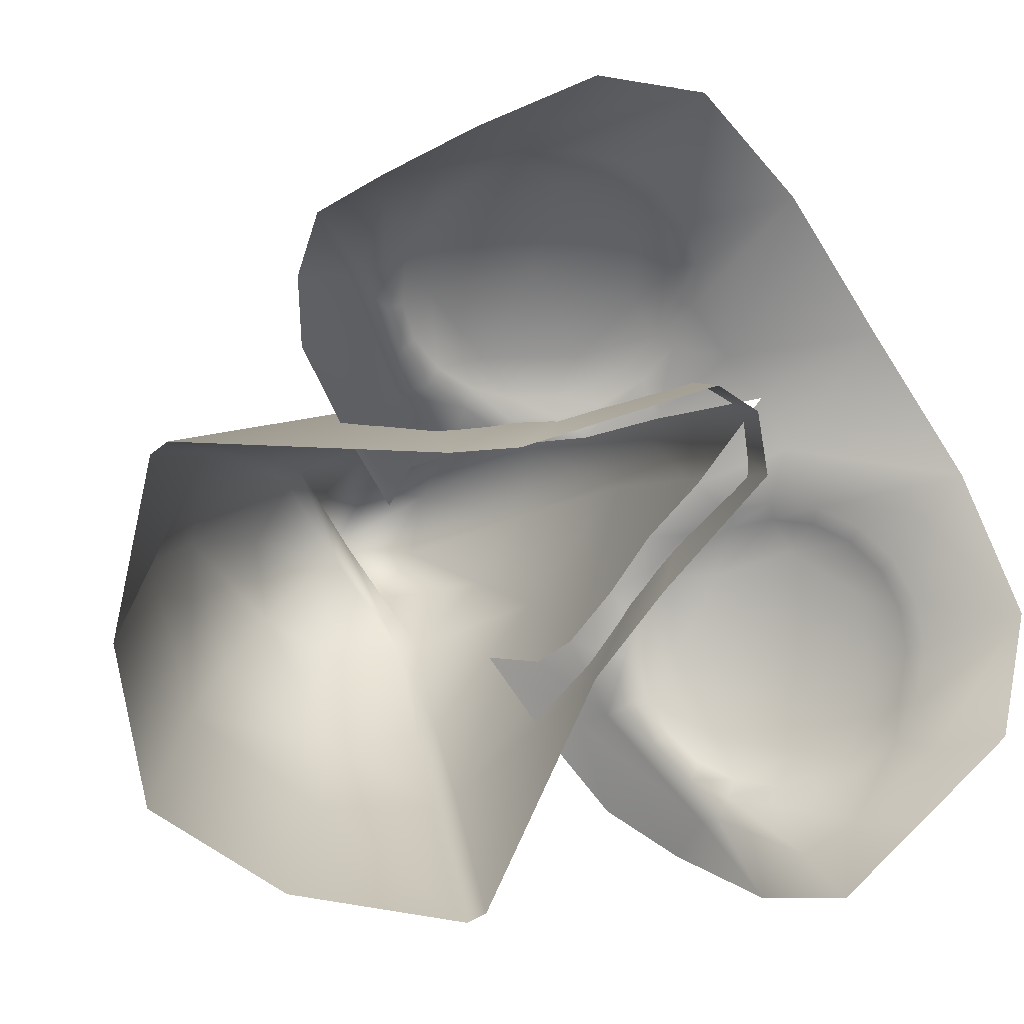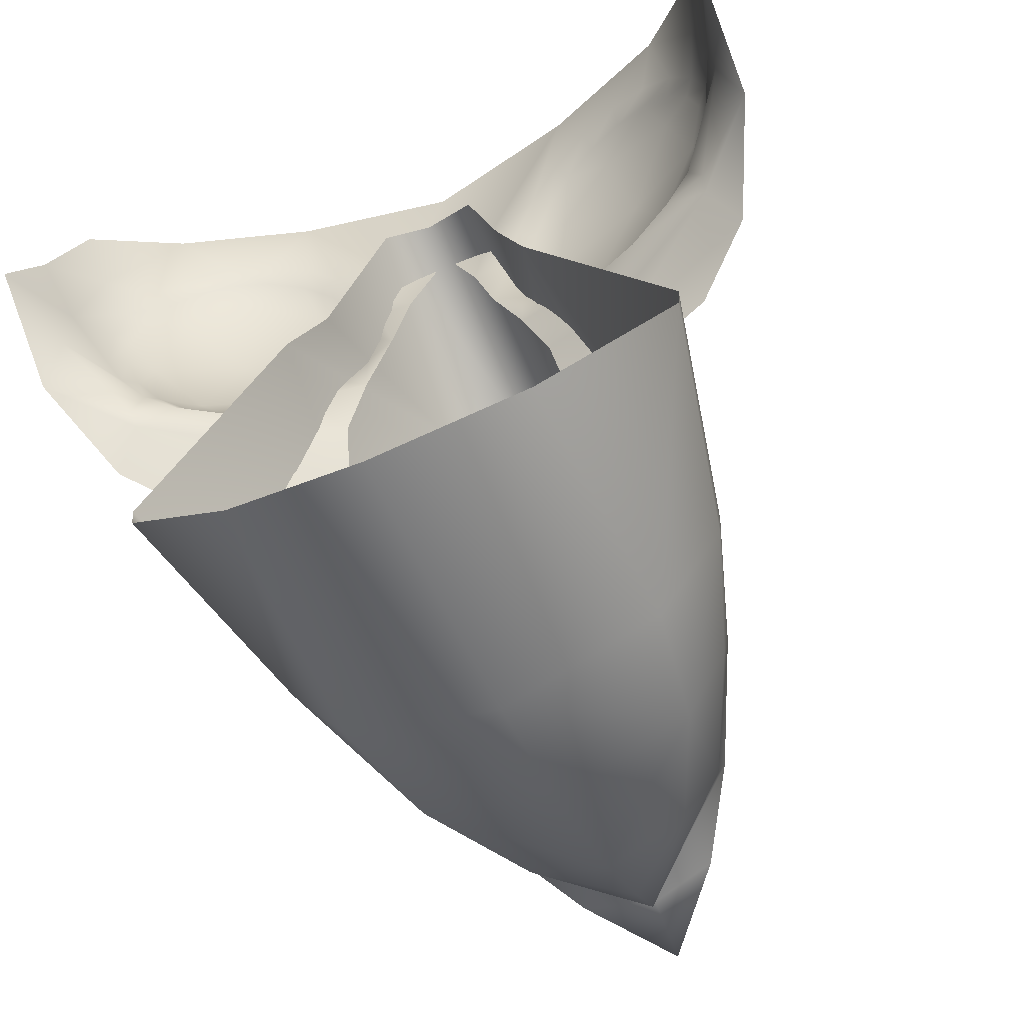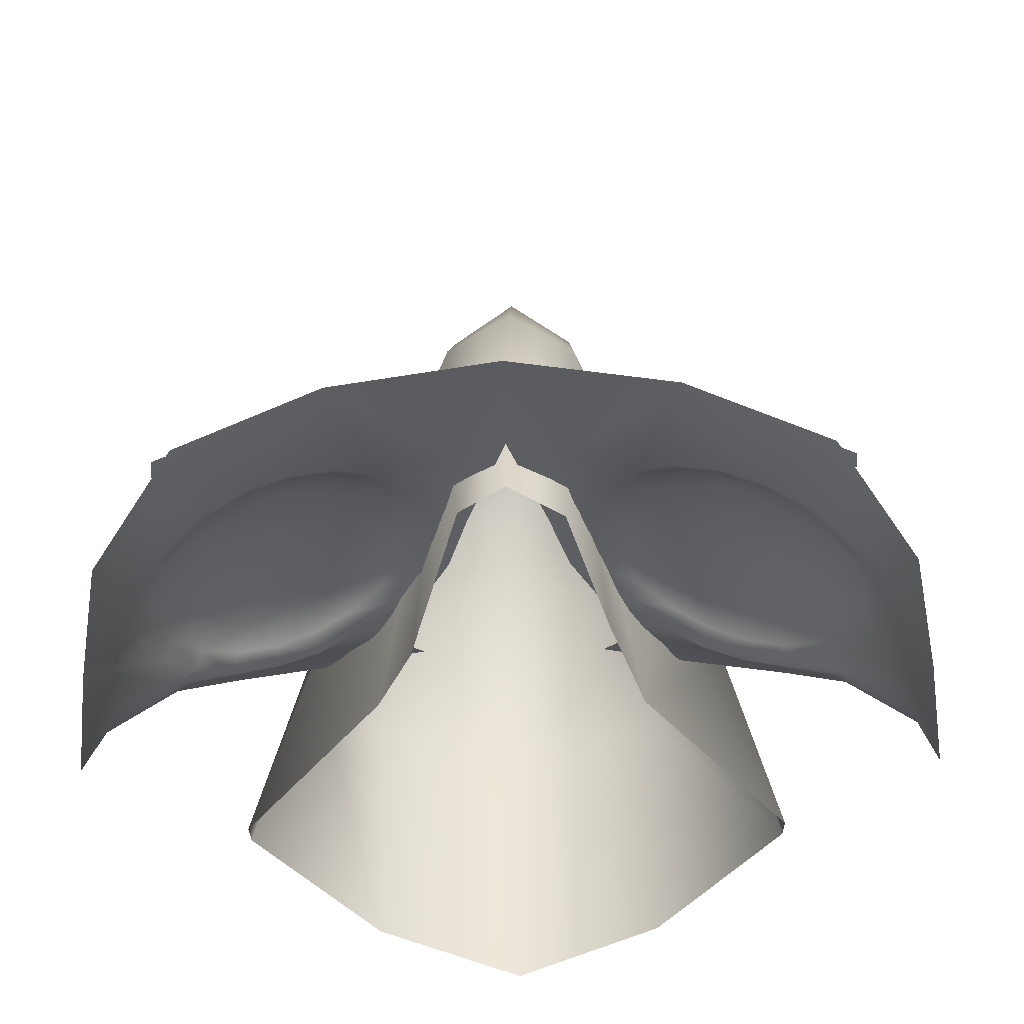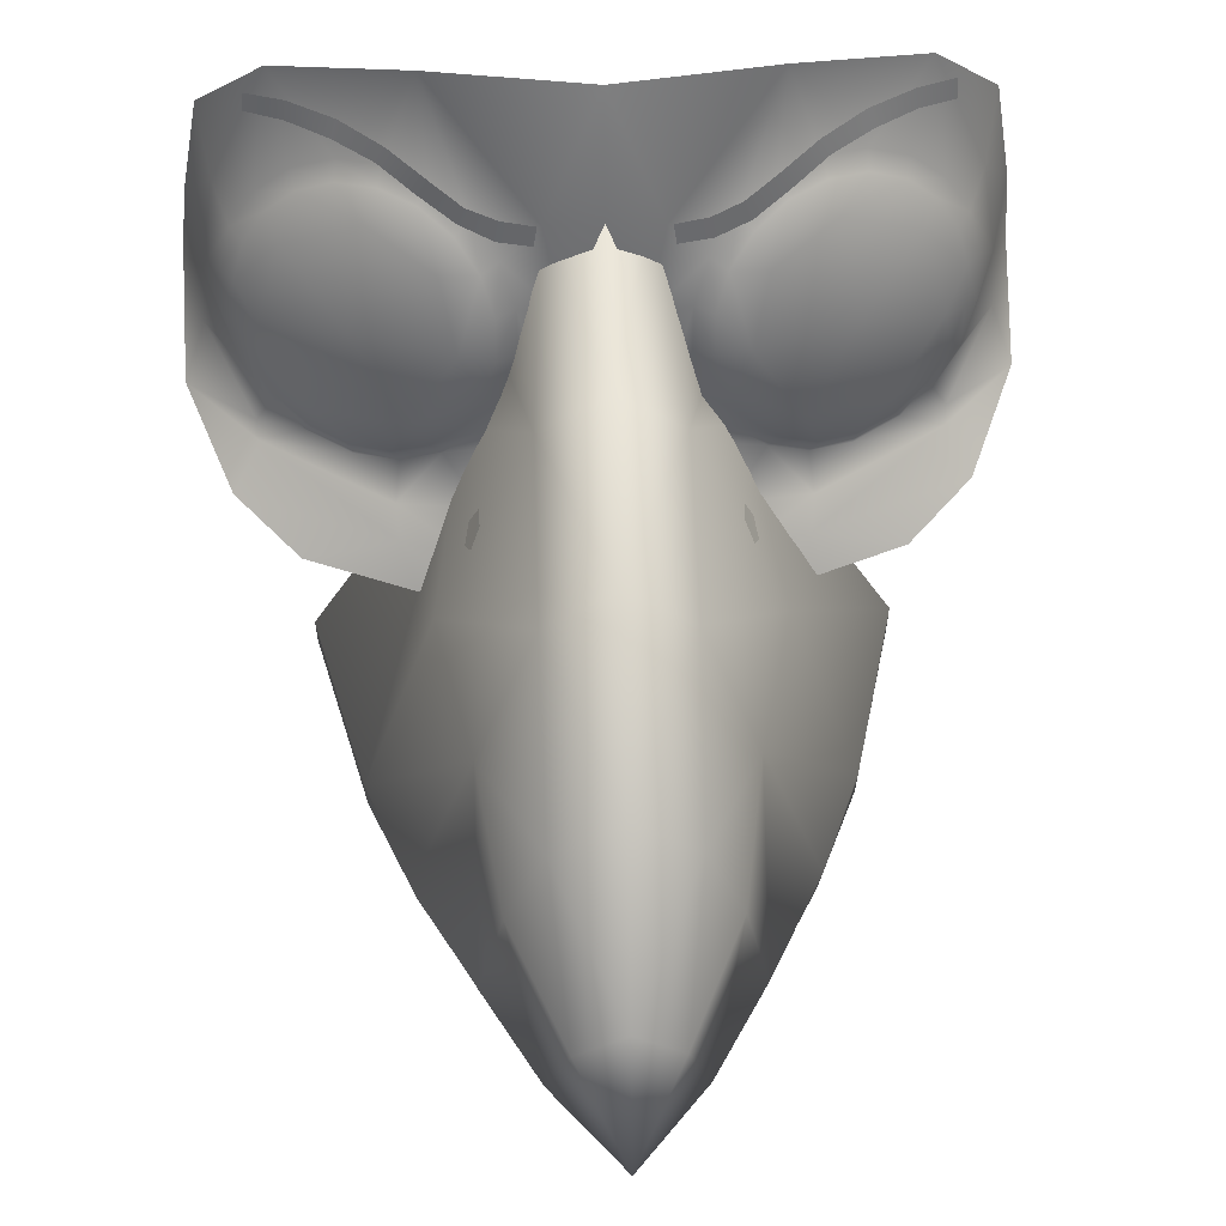
<metadata>
{"format":"obj","ext":"obj","renderer":"f3d","projection":"perspective","resolution":1024,"background":"white","views":[{"elev":-77.2,"azim":122.3,"up":"+Z"},{"elev":-60.5,"azim":-155.8,"up":"+Y"},{"elev":-42.2,"azim":-178.8,"up":"+Z"},{"elev":38.8,"azim":-2.2,"up":"+Y"}]}
</metadata>
<code>
g chickenBeak_geo
v -0.02249 1.255 0.2898
v -0.02356 1.247 0.2898
v -0.03627 1.248 0.2879
v -0.06191 1.262 0.2805
v -0.07475 1.271 0.2746
v -0.1191 1.278 0.2518
v -0.1186 1.285 0.252
v -0.07121 1.277 0.2758
v -0.0582 1.269 0.2816
v -0.03462 1.256 0.2879
v -0.1048 1.279 0.2591
v -0.08926 1.276 0.2678
v -0.08711 1.284 0.2676
v -0.104 1.286 0.2593
v 0.02249 1.255 0.2898
v 0.02356 1.247 0.2898
v 0.03627 1.248 0.2879
v 0.06205 1.262 0.2805
v 0.07487 1.271 0.2746
v 0.1192 1.278 0.2518
v 0.1185 1.286 0.252
v 0.07108 1.278 0.2758
v 0.05806 1.269 0.2817
v 0.03462 1.256 0.288
v 0.1048 1.278 0.2591
v 0.08931 1.276 0.2678
v 0.08706 1.284 0.2676
v 0.104 1.286 0.2593
v 0.04582 1.26 0.2855
v 0.04901 1.253 0.285
v -0.04606 1.26 0.2855
v -0.04877 1.253 0.285
v 0.07363 1.141 0.2866
v 0.08813 1.152 0.2713
v 0.1055 1.158 0.2638
v 0.1169 1.166 0.2584
v 0.1214 1.152 0.263
v 0.1223 1.158 0.2588
v -1.192e-09 1.302 0.2815
v -1.192e-09 1.254 0.2884
v 0.02247 1.191 0.2869
v 0.02067 1.252 0.285
v 0.034 1.167 0.2901
v 0.0683 1.114 0.3019
v 0.1457 1.223 0.2103
v 0.0602 1.302 0.2699
v 0.1109 1.294 0.2497
v 0.1378 1.266 0.2217
v 0.1397 1.204 0.2293
v 0.1489 1.159 0.2354
v 0.1315 1.136 0.2721
v 0.1408 1.181 0.23
v 0.1333 1.241 0.2341
v 0.03491 1.237 0.2829
v 0.02975 1.221 0.2867
v 0.02955 1.203 0.2888
v 0.03433 1.186 0.2888
v 0.04452 1.251 0.2776
v 0.04364 1.171 0.2867
v 0.05659 1.16 0.2829
v 0.07191 1.153 0.2776
v 0.05766 1.26 0.2713
v 0.1267 1.18 0.2531
v 0.1046 1.257 0.2532
v 0.08924 1.264 0.2585
v 0.1319 1.196 0.2492
v 0.132 1.214 0.2472
v 0.1271 1.231 0.2472
v 0.1177 1.246 0.2493
v 0.07307 1.265 0.2648
v 0.08937 1.257 0.2635
v 0.1029 1.252 0.2586
v 0.1143 1.242 0.255
v 0.1225 1.228 0.2531
v 0.1268 1.213 0.2532
v 0.1267 1.198 0.2551
v 0.1222 1.183 0.2587
v 0.1139 1.171 0.2636
v 0.1025 1.163 0.2694
v 0.08898 1.159 0.2755
v 0.07478 1.16 0.2813
v 0.06125 1.165 0.2862
v 0.04973 1.175 0.2898
v 0.04135 1.188 0.2917
v 0.03696 1.204 0.2917
v 0.037 1.219 0.2898
v 0.04146 1.234 0.2862
v 0.04992 1.246 0.2813
v 0.06153 1.254 0.2754
v 0.07513 1.258 0.2693
v 0.08746 1.209 0.2814
v 0.0792 1.247 0.2741
v 0.1095 1.234 0.2631
v 0.1191 1.2 0.2631
v 0.1002 1.173 0.274
v 0.06834 1.175 0.2869
v 0.04976 1.205 0.2912
v 0.0556 1.233 0.2854
v 0.1498 1.189 0.1961
v 0.01464 1.217 0.2858
v 0.04319 1.143 0.2943
v 0.03594 1.111 0.3106
v 0.07248 1.129 0.2935
v 0.04551 1.128 0.3026
v -0.07363 1.141 0.2866
v -0.08813 1.152 0.2713
v -0.1055 1.158 0.2638
v -0.1169 1.166 0.2584
v -0.1214 1.152 0.263
v -0.1223 1.158 0.2588
v -0.02247 1.191 0.2869
v -0.02067 1.252 0.285
v -0.034 1.167 0.2901
v -0.0683 1.114 0.3019
v -0.1457 1.223 0.2103
v -0.0602 1.302 0.2699
v -0.1109 1.294 0.2497
v -0.1378 1.266 0.2217
v -0.1397 1.204 0.2293
v -0.1489 1.159 0.2354
v -0.1315 1.136 0.2721
v -0.1408 1.181 0.23
v -0.1333 1.241 0.2341
v -0.03491 1.237 0.2829
v -0.02975 1.221 0.2867
v -0.02955 1.203 0.2888
v -0.03433 1.186 0.2888
v -0.04452 1.251 0.2776
v -0.04364 1.171 0.2867
v -0.05659 1.16 0.2829
v -0.07191 1.153 0.2776
v -0.05766 1.26 0.2713
v -0.1267 1.18 0.2531
v -0.1046 1.257 0.2532
v -0.08924 1.264 0.2585
v -0.1319 1.196 0.2492
v -0.132 1.214 0.2472
v -0.1271 1.231 0.2472
v -0.1177 1.246 0.2493
v -0.07307 1.265 0.2648
v -0.08937 1.257 0.2635
v -0.1029 1.252 0.2586
v -0.1143 1.242 0.255
v -0.1225 1.228 0.2531
v -0.1268 1.213 0.2532
v -0.1267 1.198 0.2551
v -0.1222 1.183 0.2587
v -0.1139 1.171 0.2636
v -0.1025 1.163 0.2694
v -0.08898 1.159 0.2755
v -0.07478 1.16 0.2813
v -0.06125 1.165 0.2862
v -0.04973 1.175 0.2898
v -0.04135 1.188 0.2917
v -0.03696 1.204 0.2917
v -0.037 1.219 0.2898
v -0.04146 1.234 0.2862
v -0.04992 1.246 0.2813
v -0.06153 1.254 0.2754
v -0.07513 1.258 0.2693
v -0.08746 1.209 0.2814
v -0.0792 1.247 0.2741
v -0.1095 1.234 0.2631
v -0.1191 1.2 0.2631
v -0.1002 1.173 0.274
v -0.06834 1.175 0.2869
v -0.04976 1.205 0.2912
v -0.0556 1.233 0.2854
v -0.1498 1.189 0.1961
v -0.01464 1.217 0.2858
v -0.04319 1.143 0.2943
v -0.03594 1.111 0.3106
v -0.07248 1.129 0.2935
v -0.04551 1.128 0.3026
v -0.1075 1.12 0.2901
v 0.1075 1.12 0.2901
v -0.04721 1.173 0.3402
v -0.04379 1.18 0.3433
v -0.04345 1.18 0.3523
v -0.04666 1.172 0.3549
v -0.04867 1.168 0.3474
v 0.04721 1.173 0.3402
v 0.04379 1.18 0.3433
v 0.04345 1.18 0.3523
v 0.04666 1.172 0.3549
v 0.04867 1.168 0.3474
v -2.22e-18 1.199 0.4124
v -2.22e-18 1.152 0.4676
v -8.668e-12 1.055 0.4929
v -2.22e-18 1.046 0.5146
v 0.06001 1.138 0.3478
v 0.08608 1.054 0.3468
v 0.04718 1.123 0.4037
v 0.0451 1.057 0.4472
v 0.03859 1.102 0.456
v 0.03156 1.031 0.4428
v 0.05271 1.019 0.3937
v -2.22e-18 1.229 0.3491
v 0.06109 1.012 0.3458
v -2.22e-18 1.016 0.4423
v -2.22e-18 0.9997 0.3944
v -2.22e-18 0.9903 0.3458
v 0.06846 1.054 0.3948
v 0.02681 1.055 0.4845
v 0.01837 1.078 0.4931
v -2.22e-18 1.095 0.5014
v -2.22e-18 1.035 0.4723
v 0.08696 1.062 0.3464
v 0.07007 1.062 0.3957
v 0.04755 1.064 0.4494
v -0.06001 1.138 0.3478
v -0.08608 1.054 0.3468
v -0.04718 1.123 0.4037
v -0.0451 1.057 0.4472
v -0.03859 1.102 0.456
v -0.03156 1.031 0.4428
v -0.05271 1.019 0.3937
v -0.06109 1.012 0.3458
v -0.06846 1.054 0.3948
v -0.02681 1.055 0.4845
v -0.01837 1.078 0.4931
v -0.08696 1.062 0.3464
v -0.07007 1.062 0.3957
v -0.04755 1.064 0.4494
v 2.519e-11 1.048 0.4894
v 0.05011 1.149 0.2541
v 0.1074 1.065 0.2577
v -2.22e-18 1.251 0.2708
v 0.1068 1.057 0.2581
v 0.05719 1.009 0.2452
v -2.22e-18 0.987 0.2369
v -0.05011 1.149 0.2541
v -0.1074 1.065 0.2577
v -0.1068 1.057 0.2581
v -0.05719 1.009 0.2452
v 0.02539 1.182 0.4096
v 0.02513 1.213 0.3466
v -0.02539 1.182 0.4096
v -0.02513 1.213 0.3466
v 0.02458 1.135 0.4627
v -0.02458 1.135 0.4627
v 0.01716 1.244 0.2652
v -0.0209 1.242 0.2647
v 0.03694 1.172 0.2596
v -0.0367 1.187 0.2594
v 0.05766 1.26 0.2713
v 0.04452 1.251 0.2776
v 0.03491 1.237 0.2829
v 0.02975 1.221 0.2867
v 0.02955 1.203 0.2888
v 0.03433 1.186 0.2888
v 0.04364 1.171 0.2867
v 0.1055 1.158 0.2638
v 0.1169 1.166 0.2584
v 0.1267 1.18 0.2531
v 0.1319 1.196 0.2492
v 0.132 1.214 0.2472
v 0.1271 1.231 0.2472
v 0.1177 1.246 0.2493
v 0.1046 1.257 0.2532
v 0.08924 1.264 0.2585
v 0.07307 1.265 0.2648
v 0.1029 1.252 0.2586
v 0.08937 1.257 0.2635
v 0.1143 1.242 0.255
v 0.1225 1.228 0.2531
v 0.1268 1.213 0.2532
v 0.1267 1.198 0.2551
v 0.1222 1.183 0.2587
v 0.1139 1.171 0.2636
v 0.1025 1.163 0.2694
v 0.08898 1.159 0.2755
v 0.07478 1.16 0.2813
v 0.06125 1.165 0.2862
v 0.04973 1.175 0.2898
v 0.04135 1.188 0.2917
v 0.03696 1.204 0.2917
v 0.037 1.219 0.2898
v 0.04146 1.234 0.2862
v 0.04992 1.246 0.2813
v 0.06153 1.254 0.2754
v 0.07513 1.258 0.2693
v 0.05659 1.16 0.2829
v 0.08813 1.152 0.2713
v 0.07191 1.153 0.2776
v -0.05766 1.26 0.2713
v -0.04452 1.251 0.2776
v -0.03491 1.237 0.2829
v -0.02975 1.221 0.2867
v -0.02955 1.203 0.2888
v -0.03433 1.186 0.2888
v -0.04364 1.171 0.2867
v -0.1055 1.158 0.2638
v -0.1169 1.166 0.2584
v -0.1267 1.18 0.2531
v -0.1319 1.196 0.2492
v -0.132 1.214 0.2472
v -0.1271 1.231 0.2472
v -0.1177 1.246 0.2493
v -0.1046 1.257 0.2532
v -0.08924 1.264 0.2585
v -0.07307 1.265 0.2648
v -0.1029 1.252 0.2586
v -0.08937 1.257 0.2635
v -0.1143 1.242 0.255
v -0.1225 1.228 0.2531
v -0.1268 1.213 0.2532
v -0.1267 1.198 0.2551
v -0.1222 1.183 0.2587
v -0.1139 1.171 0.2636
v -0.1025 1.163 0.2694
v -0.08898 1.159 0.2755
v -0.07478 1.16 0.2813
v -0.06125 1.165 0.2862
v -0.04973 1.175 0.2898
v -0.04135 1.188 0.2917
v -0.03696 1.204 0.2917
v -0.037 1.219 0.2898
v -0.04146 1.234 0.2862
v -0.04992 1.246 0.2813
v -0.06153 1.254 0.2754
v -0.07513 1.258 0.2693
v -0.05659 1.16 0.2829
v -0.08813 1.152 0.2713
v -0.07191 1.153 0.2776
v 0.08608 1.054 0.3468
v 0.06846 1.054 0.3948
v 0.0451 1.057 0.4472
v -8.668e-12 1.055 0.4929
v 0.04755 1.064 0.4494
v 2.519e-11 1.048 0.4894
v 0.08696 1.062 0.3464
v 0.07007 1.062 0.3957
v -0.08608 1.054 0.3468
v -0.06846 1.054 0.3948
v -0.0451 1.057 0.4472
v -0.04755 1.064 0.4494
v -0.08696 1.062 0.3464
v -0.07007 1.062 0.3957
v 0.1068 1.057 0.2581
v 0.1074 1.065 0.2577
v -0.1074 1.065 0.2577
v -0.1068 1.057 0.2581
v 0.08696 1.062 0.3464
v 0.02513 1.213 0.3466
v 0.06109 1.012 0.3458
v -2.22e-18 0.9903 0.3458
v 0.05719 1.009 0.2452
v 0.08608 1.054 0.3468
v -0.06001 1.138 0.3478
v -0.05011 1.149 0.2541
v -0.02513 1.213 0.3466
v -0.08608 1.054 0.3468
v -0.05719 1.009 0.2452
v -0.06109 1.012 0.3458
v -2.22e-18 0.987 0.2369
v -0.08696 1.062 0.3464
v -2.22e-18 1.229 0.3491
v -2.22e-18 1.251 0.2708
v 0.05011 1.149 0.2541
v 0.06001 1.138 0.3478
g chickenBeak_geo_0
f 14 11 12
f 6 11 14
f 7 6 14
f 10 2 1
f 3 2 10
f 32 3 10
f 28 20 21
f 25 20 28
f 26 25 28
f 24 17 30
f 16 17 24
f 15 16 24
f 31 32 10
f 4 32 31
f 9 4 31
f 5 4 9
f 8 5 9
f 12 5 8
f 13 12 8
f 14 12 13
f 26 28 27
f 22 26 27
f 19 26 22
f 23 19 22
f 18 19 23
f 29 18 23
f 30 18 29
f 24 30 29
f 89 246 88
f 262 246 89
f 90 262 89
f 261 262 90
f 71 261 90
f 260 261 71
f 72 260 71
f 259 260 72
f 73 259 72
f 258 259 73
f 74 258 73
f 257 258 74
f 75 257 74
f 256 257 75
f 76 256 75
f 255 256 76
f 77 255 76
f 254 255 77
f 78 254 77
f 253 254 78
f 79 253 78
f 34 253 79
f 80 34 79
f 61 34 80
f 81 61 80
f 60 61 81
f 82 60 81
f 252 60 82
f 83 252 82
f 251 252 83
f 84 251 83
f 250 251 84
f 85 250 84
f 249 250 85
f 86 249 85
f 248 249 86
f 87 248 86
f 247 248 87
f 88 247 87
f 246 247 88
f 302 159 286
f 160 159 302
f 301 160 302
f 141 160 301
f 300 141 301
f 142 141 300
f 299 142 300
f 143 142 299
f 298 143 299
f 144 143 298
f 297 144 298
f 145 144 297
f 296 145 297
f 146 145 296
f 295 146 296
f 147 146 295
f 294 147 295
f 148 147 294
f 293 148 294
f 149 148 293
f 106 149 293
f 150 149 106
f 131 150 106
f 151 150 131
f 130 151 131
f 152 151 130
f 292 152 130
f 153 152 292
f 291 153 292
f 154 153 291
f 290 154 291
f 155 154 290
f 289 155 290
f 156 155 289
f 288 156 289
f 157 156 288
f 287 157 288
f 158 157 287
f 286 158 287
f 159 158 286
g chickenBeak_geo_1
f 209 192 208
f 203 192 209
f 194 203 209
f 223 219 214
f 212 219 223
f 222 212 223
f 227 191 344
f 226 191 227
f 345 360 244
f 242 345 244
f 198 345 242
f 228 198 242
f 230 326 346
f 229 326 230
f 231 199 347
f 348 199 231
f 340 208 349
f 341 208 340
f 232 338 350
f 233 338 232
f 352 351 211
f 245 351 352
f 243 245 352
f 234 218 353
f 235 218 234
f 354 202 355
f 356 202 354
f 342 212 357
f 343 212 342
f 243 358 359
f 352 358 243
f 361 360 345
f 33 285 283
f 284 285 33
f 37 284 33
f 35 284 37
f 38 35 37
f 36 35 38
f 52 36 38
f 63 36 52
f 49 63 52
f 66 63 49
f 67 66 49
f 46 62 70
f 58 62 46
f 42 58 46
f 54 58 42
f 100 54 42
f 55 54 100
f 41 55 100
f 56 55 41
f 57 56 41
f 103 102 44
f 104 102 103
f 33 104 103
f 101 104 33
f 283 101 33
f 43 101 283
f 59 43 283
f 57 43 59
f 41 43 57
f 68 67 49
f 53 68 49
f 69 68 53
f 47 69 53
f 64 69 47
f 65 64 47
f 65 46 70
f 47 46 65
f 170 124 125
f 112 124 170
f 40 112 170
f 39 112 40
f 42 39 40
f 46 39 42
f 50 38 37
f 52 38 50
f 99 52 50
f 49 52 99
f 45 49 99
f 53 49 45
f 48 53 45
f 47 53 48
f 42 40 100
f 103 44 176
f 51 103 176
f 37 103 51
f 50 37 51
f 119 136 137
f 133 136 119
f 122 133 119
f 108 133 122
f 110 108 122
f 107 108 110
f 109 107 110
f 324 107 109
f 105 324 109
f 325 324 105
f 323 325 105
f 116 140 132
f 128 116 132
f 112 116 128
f 124 112 128
f 111 126 127
f 125 126 111
f 170 125 111
f 113 129 323
f 127 129 113
f 111 127 113
f 123 117 118
f 115 123 118
f 119 123 115
f 169 119 115
f 122 119 169
f 120 122 169
f 110 122 120
f 109 110 120
f 138 119 137
f 123 119 138
f 139 123 138
f 117 123 139
f 134 117 139
f 135 117 134
f 135 116 117
f 140 116 135
f 116 112 39
f 173 114 172
f 174 173 172
f 105 173 174
f 171 105 174
f 323 105 171
f 113 323 171
f 173 175 114
f 121 175 173
f 109 121 173
f 120 121 109
f 204 189 330
f 190 189 204
f 205 190 204
f 206 190 205
f 240 206 205
f 188 206 240
f 236 188 240
f 187 188 236
f 237 187 236
f 198 187 237
f 197 199 326
f 202 199 197
f 201 202 197
f 217 202 201
f 200 217 201
f 216 217 200
f 207 216 200
f 331 216 207
f 196 331 207
f 328 331 196
f 197 328 196
f 327 328 197
f 326 327 197
f 214 224 223
f 329 224 214
f 225 329 214
f 210 329 225
f 194 210 225
f 209 210 194
f 193 333 332
f 191 193 332
f 236 193 191
f 237 236 191
f 195 205 204
f 330 195 204
f 193 195 330
f 333 193 330
f 220 189 190
f 221 220 190
f 215 220 221
f 241 215 221
f 213 215 241
f 238 213 241
f 211 213 238
f 239 211 238
f 217 218 202
f 334 218 217
f 335 334 217
f 336 216 331
f 217 216 336
f 335 217 336
f 337 215 213
f 220 215 337
f 189 220 337
f 213 339 337
f 338 339 213
f 211 338 213
f 206 221 190
f 241 221 206
f 188 241 206
f 238 241 188
f 187 238 188
f 239 238 187
f 198 239 187
f 33 103 37
f 109 173 105
f 200 196 207
f 197 196 200
f 201 197 200
f 240 193 236
f 195 193 240
f 205 195 240
g chickenBeak_geo_2
f 92 263 264
f 93 263 92
f 91 93 92
f 94 93 91
f 95 94 91
f 270 94 95
f 271 270 95
f 93 265 263
f 266 265 93
f 267 266 93
f 94 267 93
f 268 267 94
f 269 268 94
f 94 270 269
f 95 272 271
f 273 272 95
f 96 273 95
f 274 273 96
f 275 274 96
f 96 276 275
f 97 276 96
f 91 97 96
f 98 97 91
f 92 98 91
f 281 98 92
f 282 281 92
f 97 277 276
f 278 277 97
f 279 278 97
f 98 279 97
f 280 279 98
f 281 280 98
f 92 264 282
f 91 96 95
g chickenBeak_geo_3
f 165 310 311
f 164 310 165
f 161 164 165
f 163 164 161
f 162 163 161
f 303 163 162
f 304 303 162
f 163 306 307
f 305 306 163
f 303 305 163
f 164 309 310
f 308 309 164
f 307 308 164
f 166 314 315
f 313 314 166
f 165 313 166
f 312 313 165
f 311 312 165
f 162 321 322
f 168 321 162
f 161 168 162
f 167 168 161
f 166 167 161
f 316 167 166
f 315 316 166
f 167 318 319
f 317 318 167
f 316 317 167
f 168 320 321
f 319 320 168
f 167 319 168
f 322 304 162
f 163 307 164
f 165 166 161
g chickenBeak_geo_4
f 178 180 179
f 181 180 178
f 177 181 178
f 186 184 185
f 183 184 186
f 182 183 186

</code>
